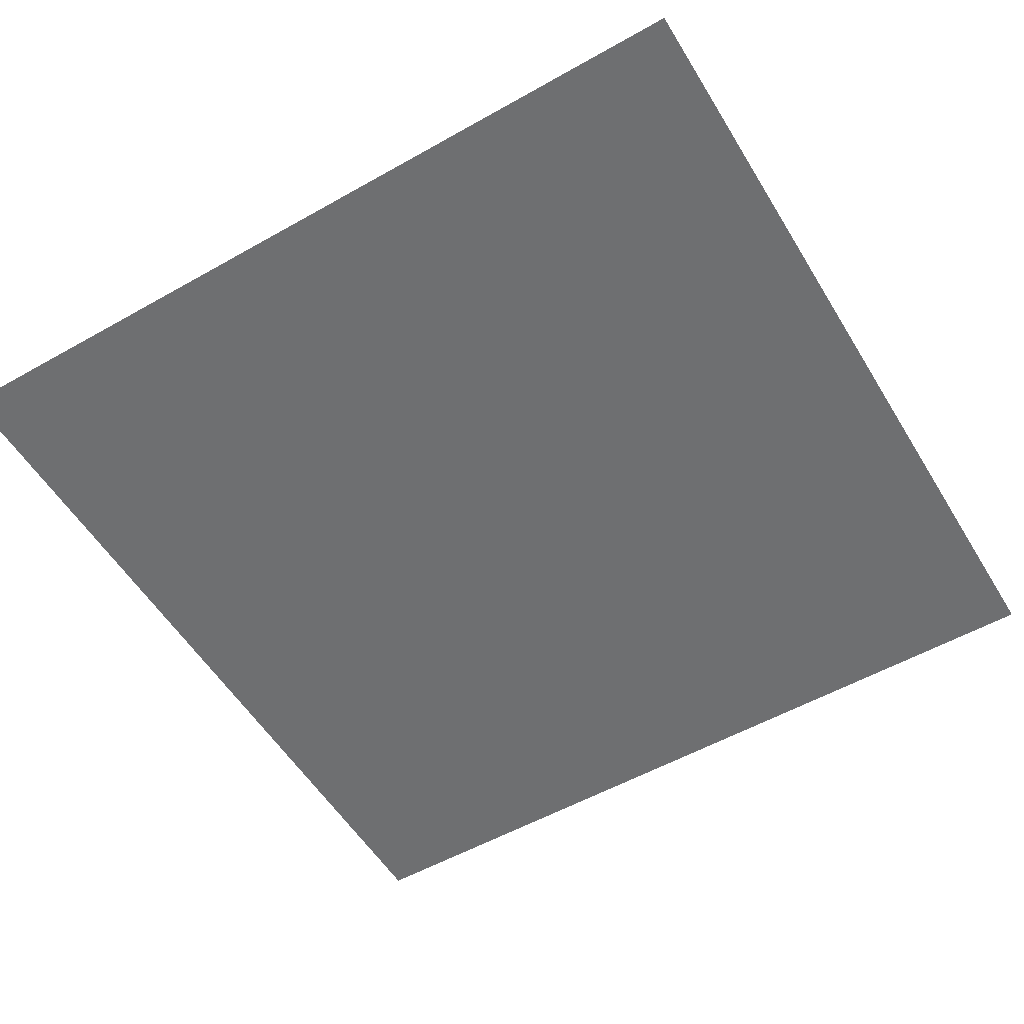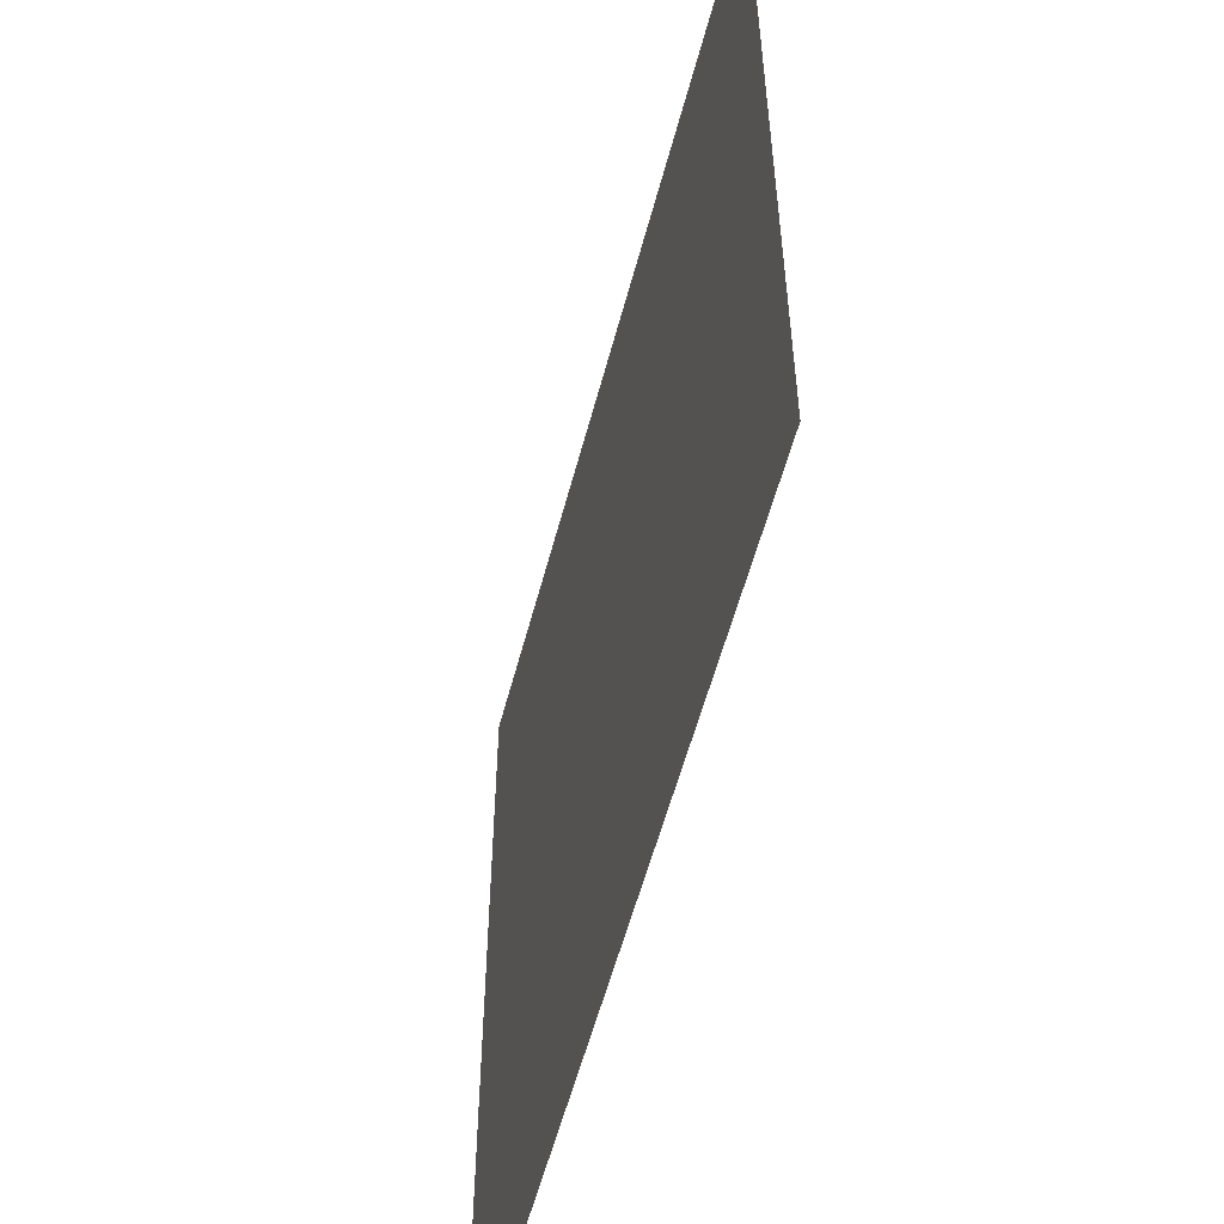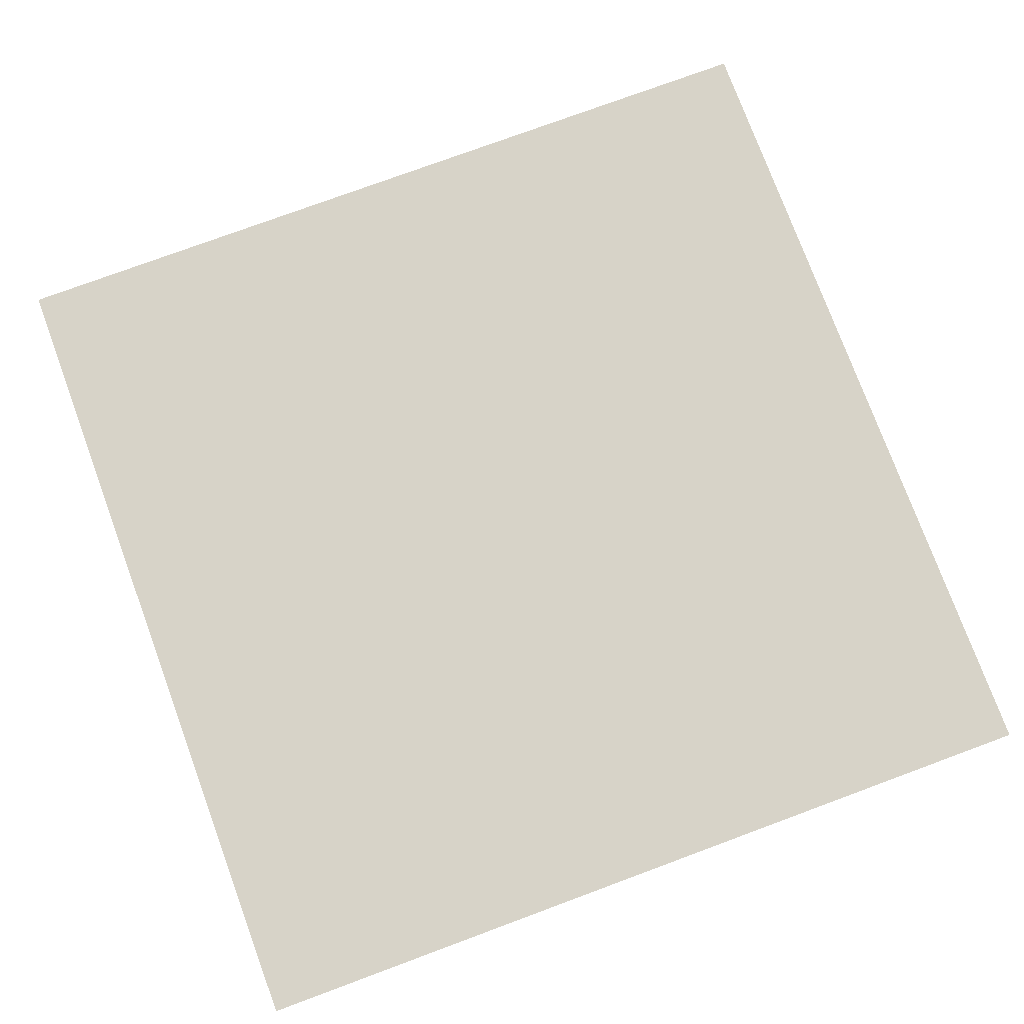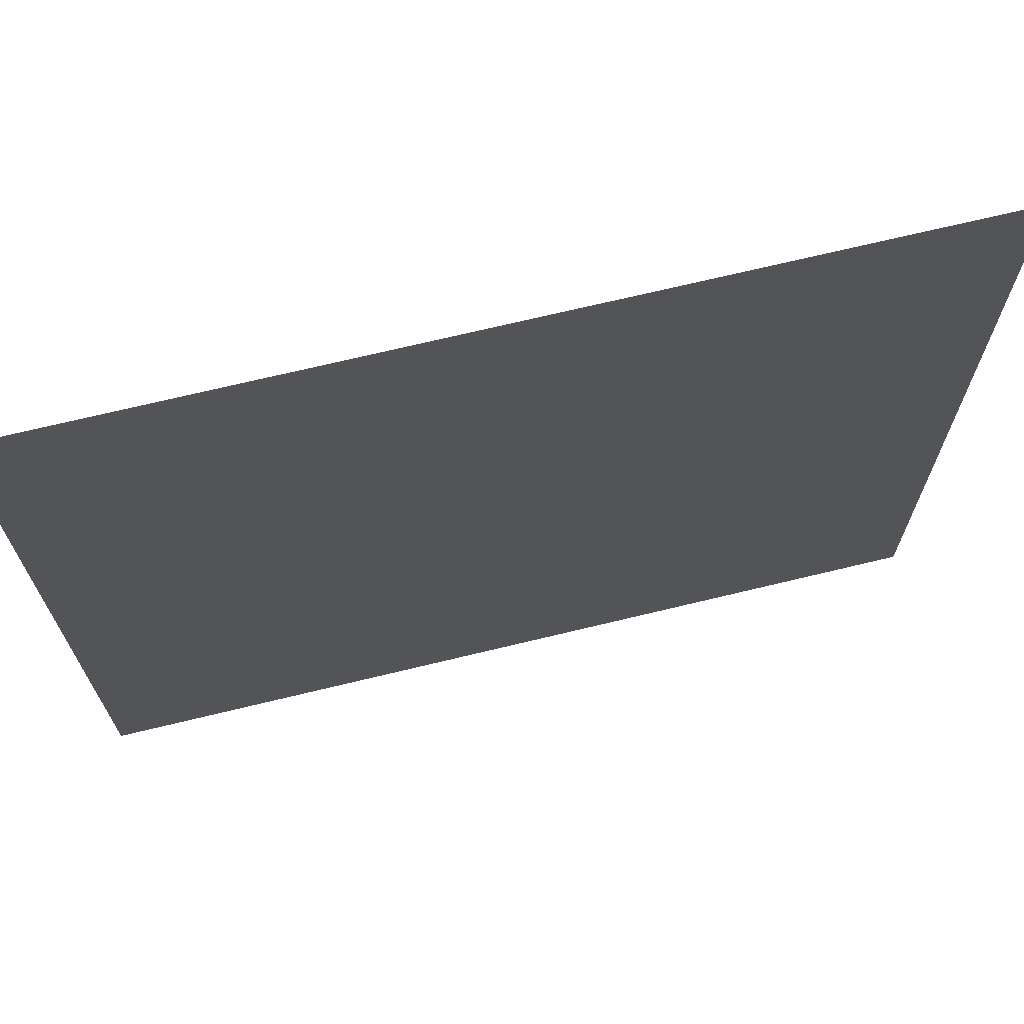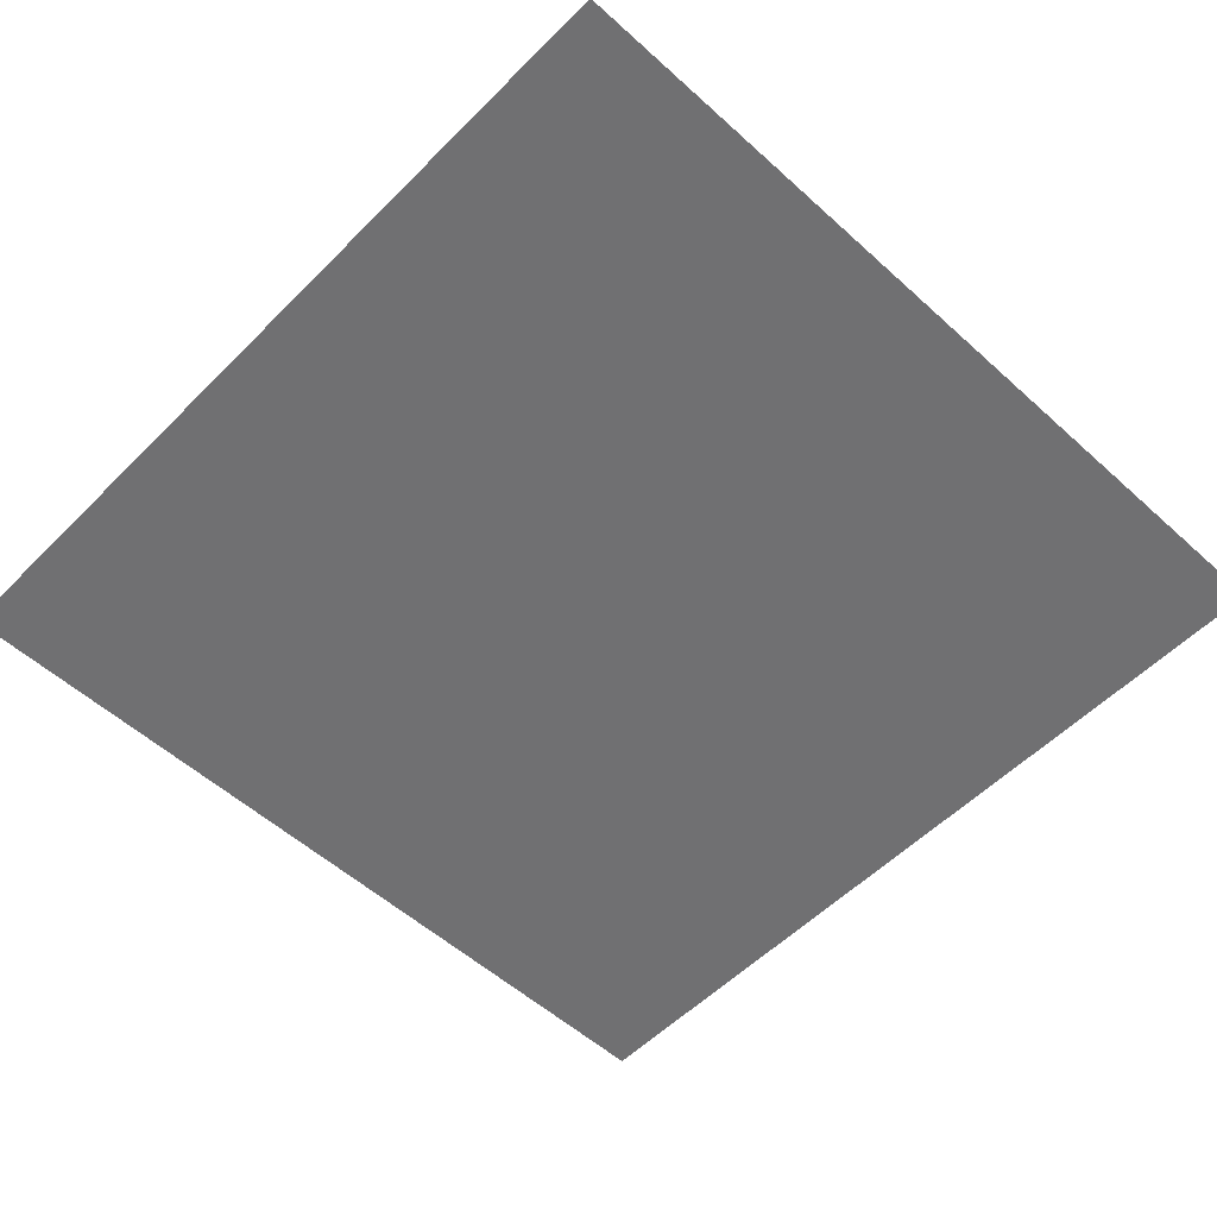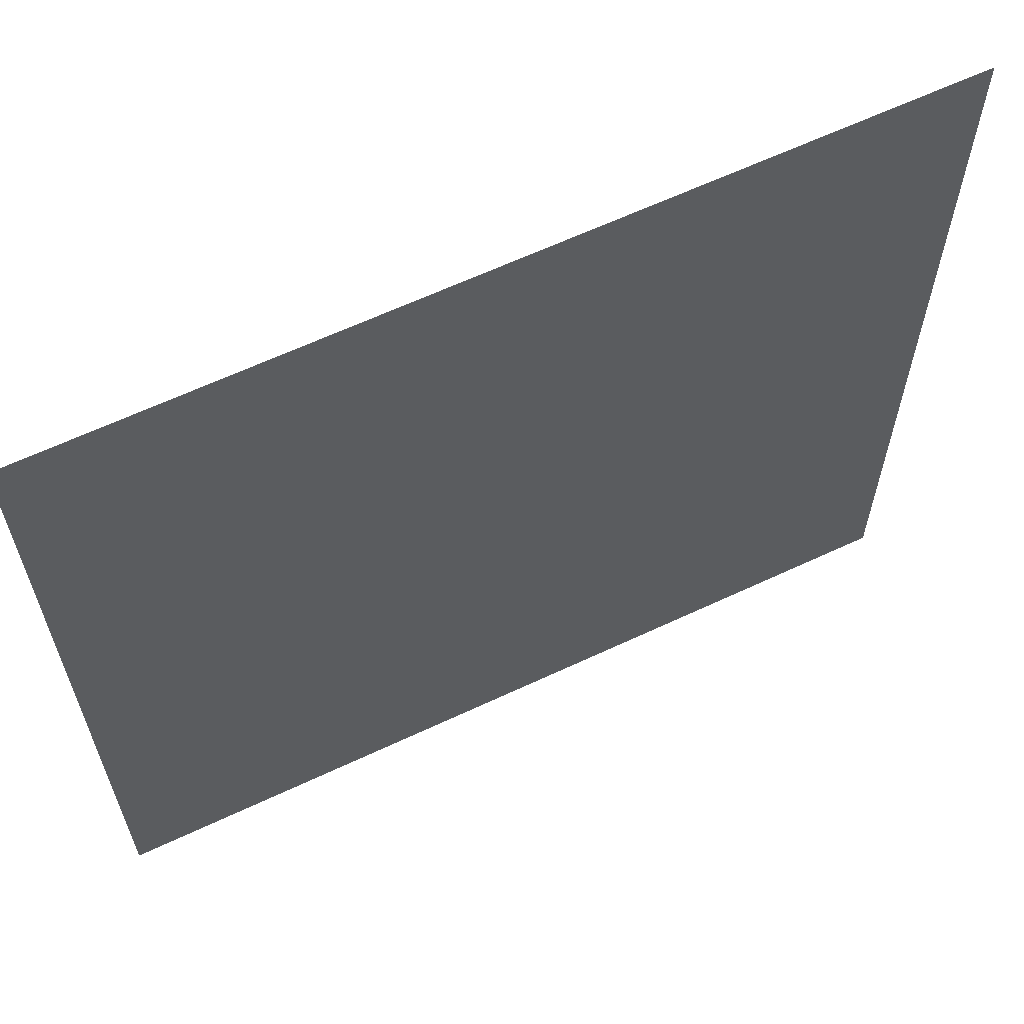
<metadata>
{"format":"obj","ext":"obj","renderer":"f3d","projection":"perspective","resolution":1024,"background":"white","views":[{"elev":-54.6,"azim":120.9,"up":"+Y"},{"elev":-56.6,"azim":-104.7,"up":"+Z"},{"elev":76.8,"azim":-20.3,"up":"+Y"},{"elev":70.4,"azim":166.4,"up":"+Z"},{"elev":-55.0,"azim":-43.6,"up":"+Y"},{"elev":63.3,"azim":-25.4,"up":"+Z"}]}
</metadata>
<code>
v 1000 1000 -1000
v -1000 1000 -1000
v -1000 1000 1000
v 1000 1000 1000
o up
g up
f 4 3 1
f 3 2 1

</code>
